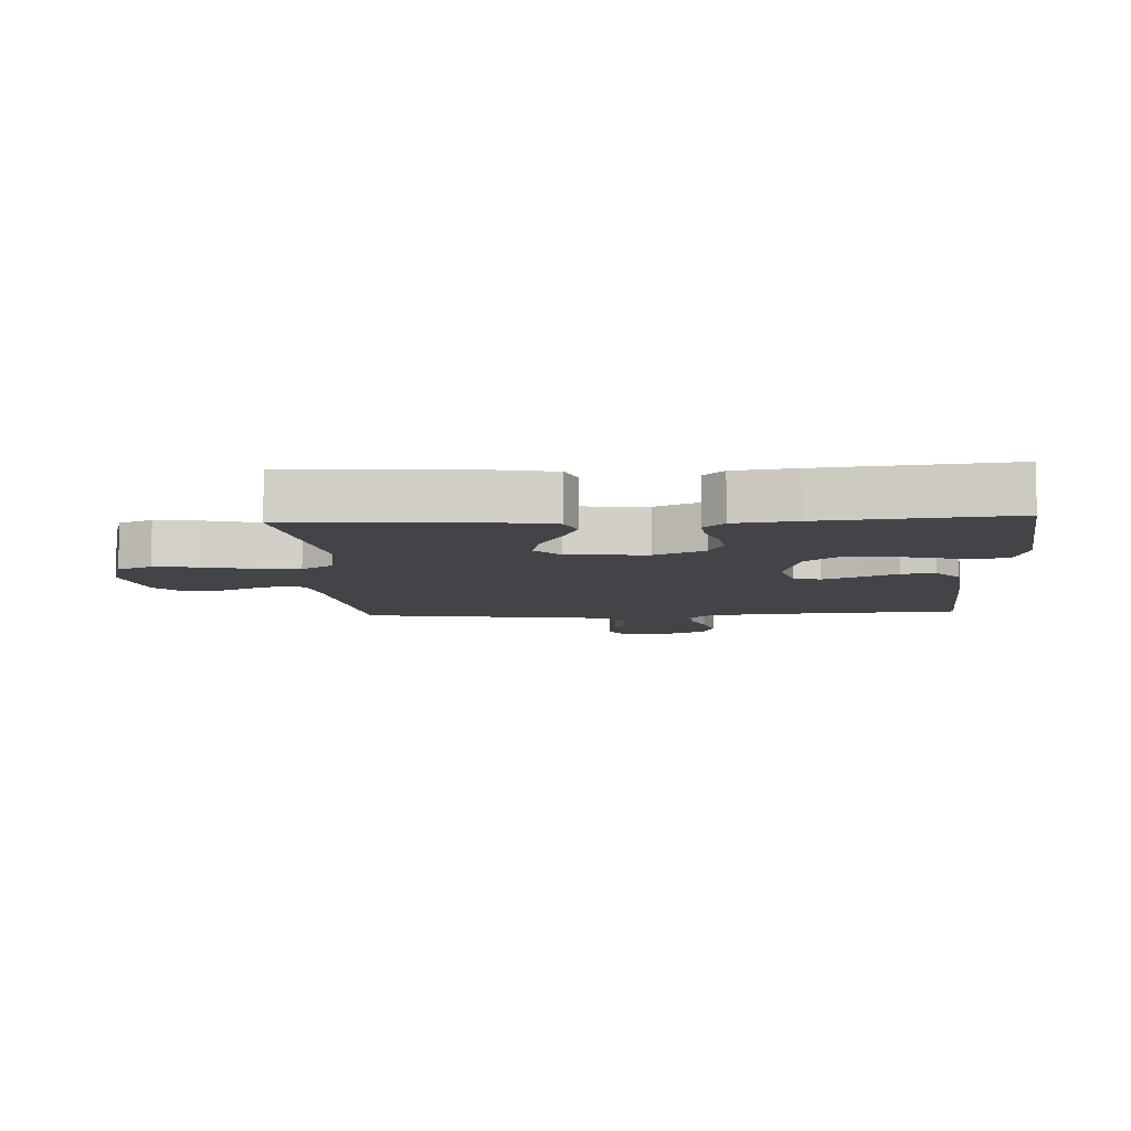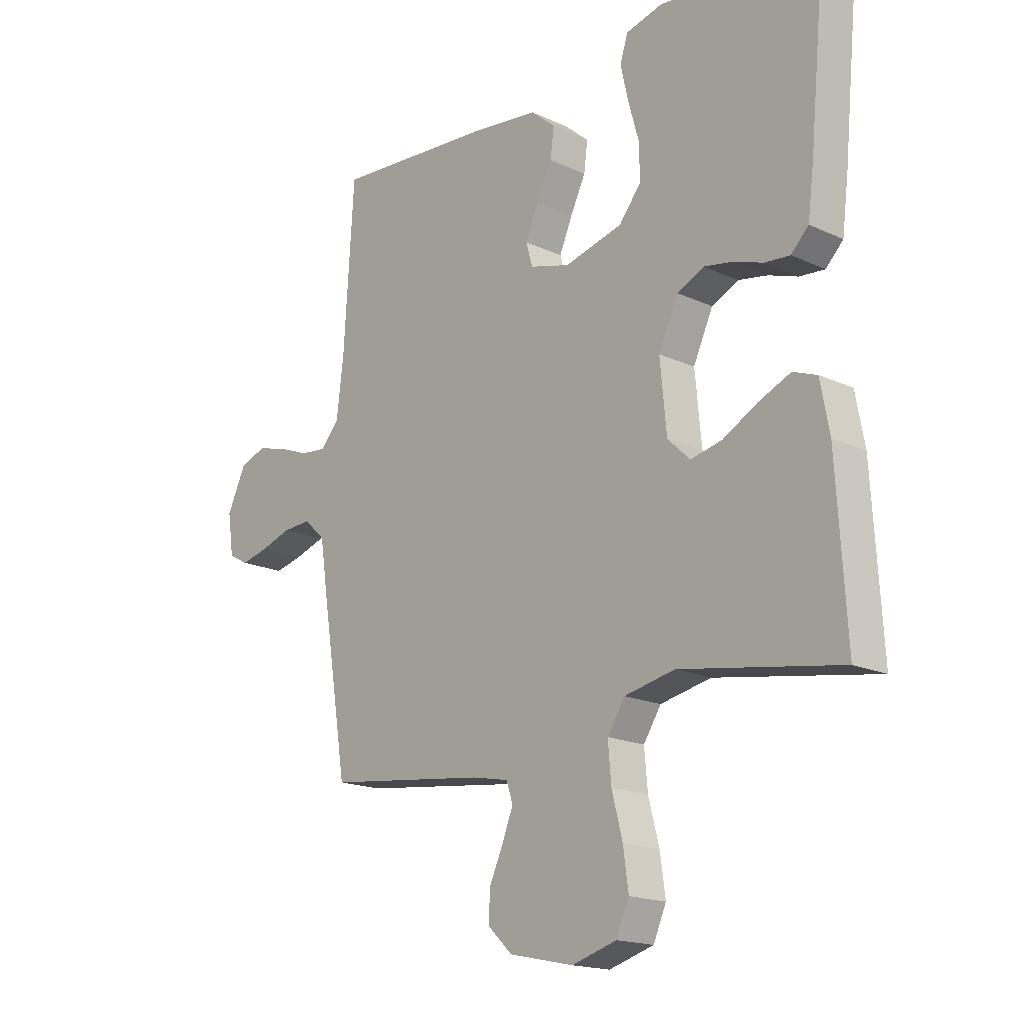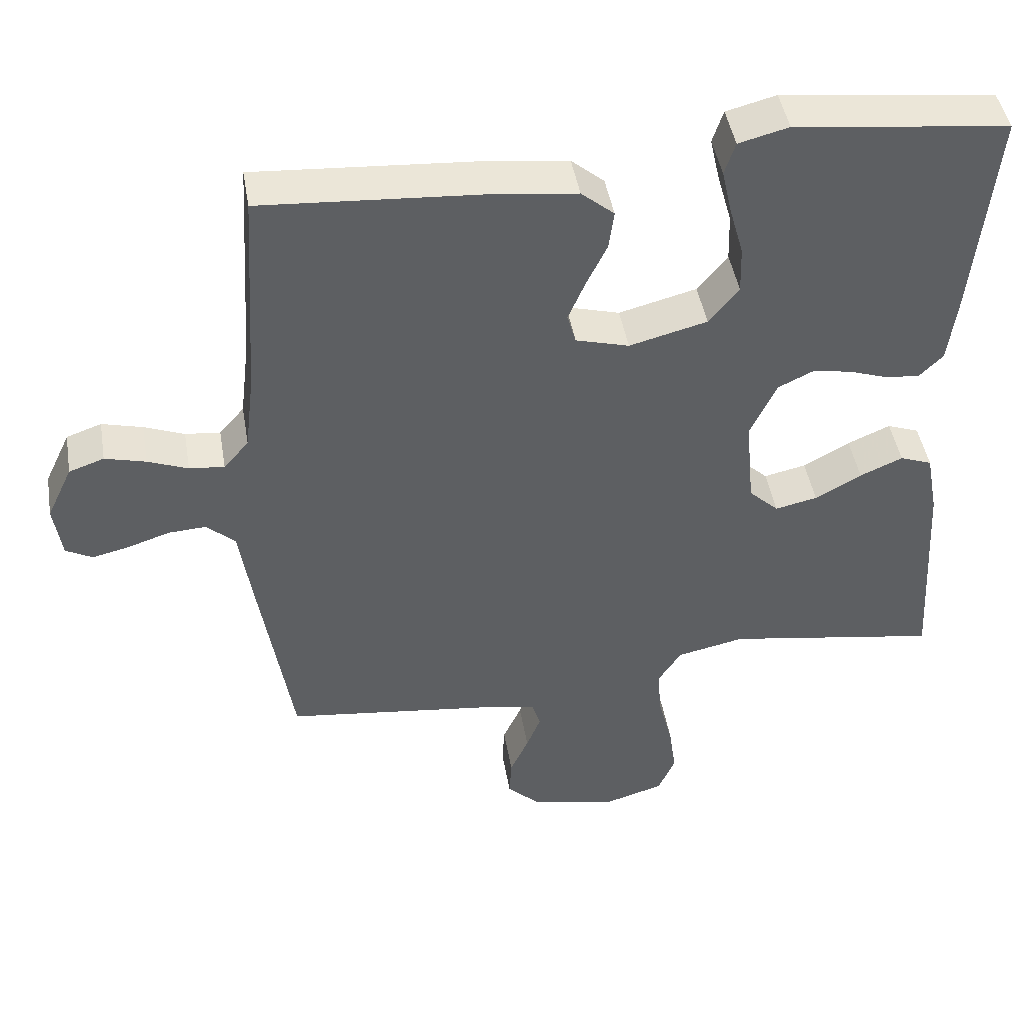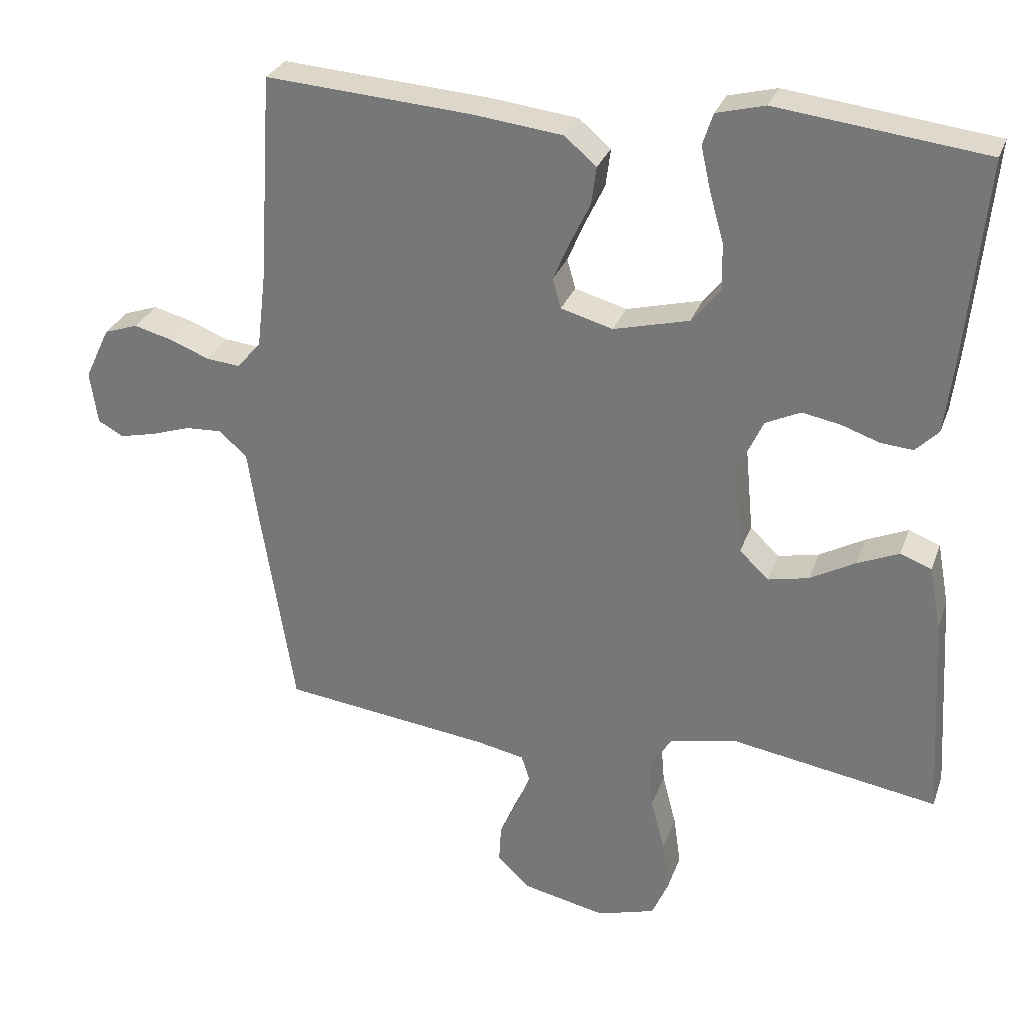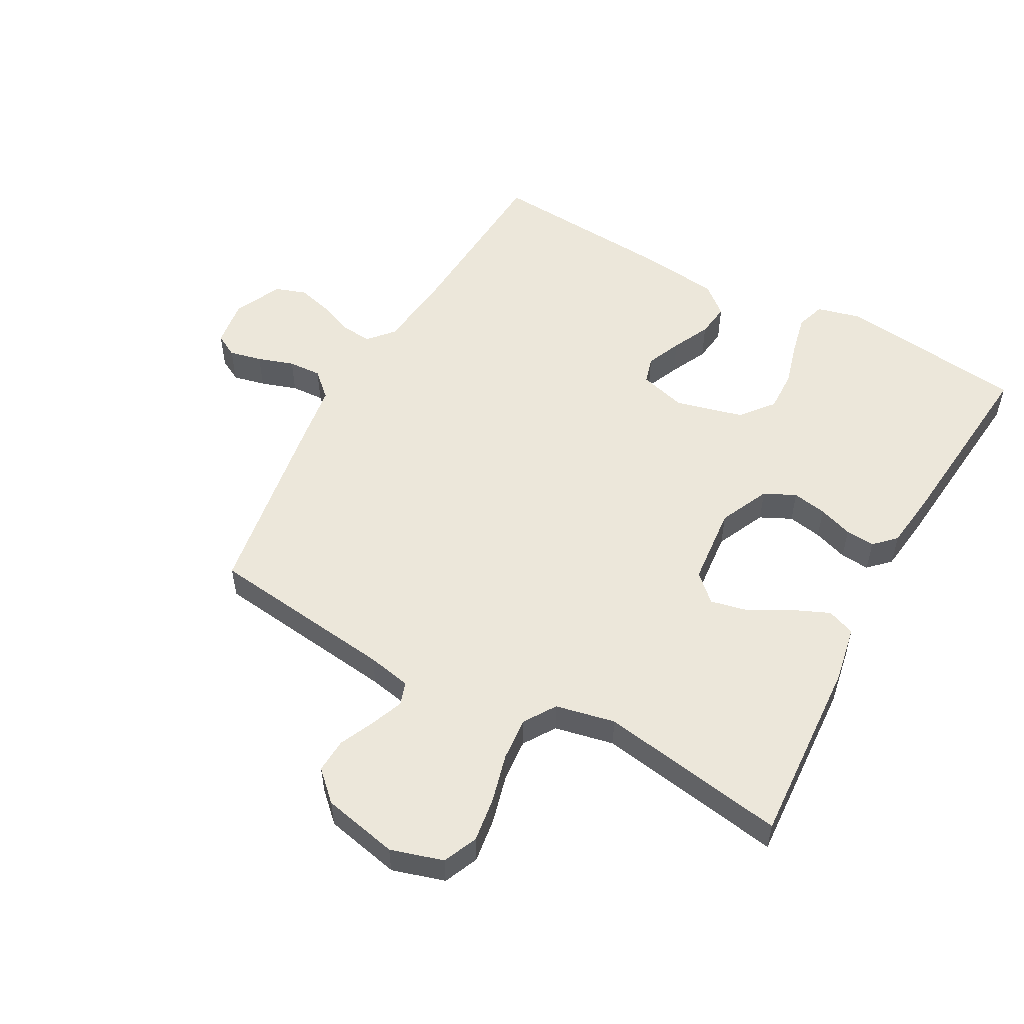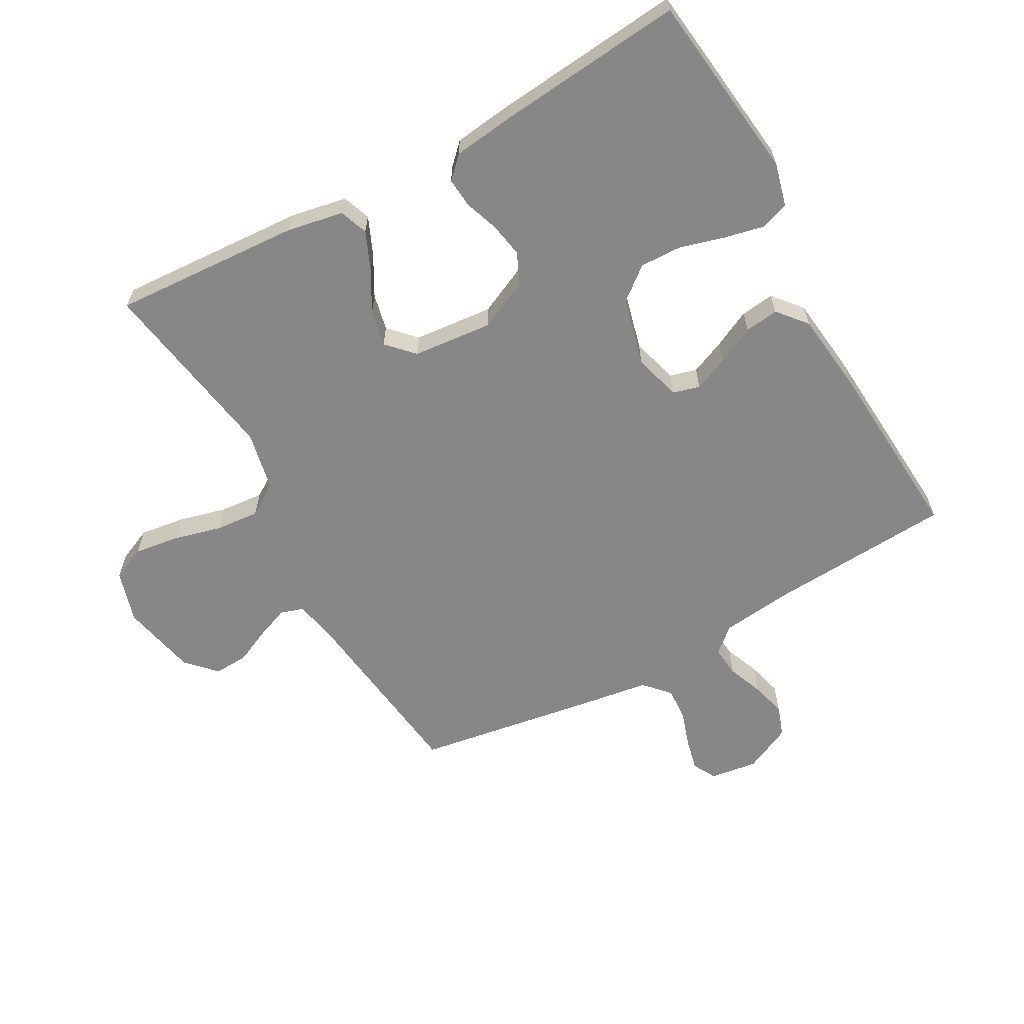
<metadata>
{"format":"obj","ext":"obj","renderer":"f3d","projection":"perspective","resolution":1024,"background":"white","views":[{"elev":-8.2,"azim":-86.7,"up":"+Y"},{"elev":-17.5,"azim":-132.6,"up":"+Z"},{"elev":45.4,"azim":170.4,"up":"+Z"},{"elev":29.1,"azim":-162.2,"up":"+Z"},{"elev":53.8,"azim":-151.2,"up":"+Y"},{"elev":-62.4,"azim":-60.9,"up":"+Y"}]}
</metadata>
<code>
v 0.5 0.07 -0.5
v 0.2 0.07 -0.537
v 0.13 0.07 -0.551
v 0.118 0.07 -0.588
v 0.138 0.07 -0.639
v 0.164 0.07 -0.696
v 0.167 0.07 -0.751
v 0.121 0.07 -0.795
v 0 0.07 -0.821
v -0.084 0.07 -0.796
v -0.108 0.07 -0.741
v -0.098 0.07 -0.669
v -0.078 0.07 -0.592
v -0.072 0.07 -0.522
v -0.105 0.07 -0.471
v -0.2 0.07 -0.451
v -0.5 0.07 -0.5
v -0.482 0.07 -0.2
v -0.465 0.07 -0.109
v -0.42 0.07 -0.092
v -0.36 0.07 -0.118
v -0.295 0.07 -0.154
v -0.236 0.07 -0.167
v -0.194 0.07 -0.127
v -0.182 0.07 0
v -0.219 0.07 0.08
v -0.269 0.07 0.104
v -0.324 0.07 0.094
v -0.379 0.07 0.075
v -0.426 0.07 0.071
v -0.459 0.07 0.104
v -0.471 0.07 0.2
v -0.5 0.07 0.5
v -0.2 0.07 0.536
v -0.13 0.07 0.518
v -0.115 0.07 0.472
v -0.129 0.07 0.409
v -0.149 0.07 0.338
v -0.151 0.07 0.271
v -0.109 0.07 0.219
v 0 0.07 0.191
v 0.075 0.07 0.212
v 0.087 0.07 0.255
v 0.063 0.07 0.311
v 0.034 0.07 0.371
v 0.027 0.07 0.425
v 0.073 0.07 0.464
v 0.2 0.07 0.479
v 0.5 0.07 0.5
v 0.519 0.07 0.2
v 0.532 0.07 0.091
v 0.567 0.07 0.051
v 0.616 0.07 0.056
v 0.672 0.07 0.078
v 0.729 0.07 0.093
v 0.778 0.07 0.076
v 0.814 0.07 0
v 0.803 0.07 -0.076
v 0.766 0.07 -0.096
v 0.714 0.07 -0.084
v 0.656 0.07 -0.065
v 0.603 0.07 -0.062
v 0.563 0.07 -0.099
v 0.548 0.07 -0.2
v 0.5 0 -0.5
v 0.2 0 -0.537
v 0.13 0 -0.551
v 0.118 0 -0.588
v 0.138 0 -0.639
v 0.164 0 -0.696
v 0.167 0 -0.751
v 0.121 0 -0.795
v 0 0 -0.821
v -0.084 0 -0.796
v -0.108 0 -0.741
v -0.098 0 -0.669
v -0.078 0 -0.592
v -0.072 0 -0.522
v -0.105 0 -0.471
v -0.2 0 -0.451
v -0.5 0 -0.5
v -0.482 0 -0.2
v -0.465 0 -0.109
v -0.42 0 -0.092
v -0.36 0 -0.118
v -0.295 0 -0.154
v -0.236 0 -0.167
v -0.194 0 -0.127
v -0.182 0 0
v -0.219 0 0.08
v -0.269 0 0.104
v -0.324 0 0.094
v -0.379 0 0.075
v -0.426 0 0.071
v -0.459 0 0.104
v -0.471 0 0.2
v -0.5 0 0.5
v -0.2 0 0.536
v -0.13 0 0.518
v -0.115 0 0.472
v -0.129 0 0.409
v -0.149 0 0.338
v -0.151 0 0.271
v -0.109 0 0.219
v 0 0 0.191
v 0.075 0 0.212
v 0.087 0 0.255
v 0.063 0 0.311
v 0.034 0 0.371
v 0.027 0 0.425
v 0.073 0 0.464
v 0.2 0 0.479
v 0.5 0 0.5
v 0.519 0 0.2
v 0.532 0 0.091
v 0.567 0 0.051
v 0.616 0 0.056
v 0.672 0 0.078
v 0.729 0 0.093
v 0.778 0 0.076
v 0.814 0 0
v 0.803 0 -0.076
v 0.766 0 -0.096
v 0.714 0 -0.084
v 0.656 0 -0.065
v 0.603 0 -0.062
v 0.563 0 -0.099
v 0.548 0 -0.2
f 63 64 1 2
f 59 60 61
f 58 59 61
f 57 58 61
f 56 57 61
f 55 56 61
f 54 55 61
f 53 54 61
f 52 53 61 62
f 51 52 62 63
f 48 49 50
f 47 48 50
f 46 47 50
f 45 46 50
f 44 45 50
f 43 44 50 51
f 63 2 3
f 51 63 3
f 43 51 3
f 42 43 3
f 36 37 38
f 35 36 38
f 34 35 38
f 33 34 38
f 32 33 38
f 31 32 38
f 30 31 38
f 29 30 38
f 28 29 38
f 27 28 38 39
f 26 27 39 40
f 20 21 22
f 19 20 22
f 18 19 22
f 17 18 22
f 16 17 22
f 15 16 22 23
f 14 15 23 24
f 11 12 13
f 10 11 13
f 9 10 13
f 8 9 13
f 7 8 13
f 6 7 13
f 5 6 13
f 4 5 13 14
f 14 24 25
f 4 14 25
f 3 4 25
f 42 3 25
f 41 42 25
f 25 26 40 41
f 66 65 128 127
f 125 124 123
f 125 123 122
f 125 122 121
f 125 121 120
f 125 120 119
f 125 119 118
f 125 118 117
f 126 125 117 116
f 127 126 116 115
f 114 113 112
f 114 112 111
f 114 111 110
f 114 110 109
f 114 109 108
f 115 114 108 107
f 67 66 127
f 67 127 115
f 67 115 107
f 67 107 106
f 102 101 100
f 102 100 99
f 102 99 98
f 102 98 97
f 102 97 96
f 102 96 95
f 102 95 94
f 102 94 93
f 102 93 92
f 103 102 92 91
f 104 103 91 90
f 86 85 84
f 86 84 83
f 86 83 82
f 86 82 81
f 86 81 80
f 87 86 80 79
f 88 87 79 78
f 77 76 75
f 77 75 74
f 77 74 73
f 77 73 72
f 77 72 71
f 77 71 70
f 77 70 69
f 78 77 69 68
f 89 88 78
f 89 78 68
f 89 68 67
f 89 67 106
f 89 106 105
f 105 104 90 89
f 1 65 66 2
f 2 66 67 3
f 3 67 68 4
f 4 68 69 5
f 5 69 70 6
f 6 70 71 7
f 7 71 72 8
f 8 72 73 9
f 9 73 74 10
f 10 74 75 11
f 11 75 76 12
f 12 76 77 13
f 13 77 78 14
f 14 78 79 15
f 15 79 80 16
f 16 80 81 17
f 17 81 82 18
f 18 82 83 19
f 19 83 84 20
f 20 84 85 21
f 21 85 86 22
f 22 86 87 23
f 23 87 88 24
f 24 88 89 25
f 25 89 90 26
f 26 90 91 27
f 27 91 92 28
f 28 92 93 29
f 29 93 94 30
f 30 94 95 31
f 31 95 96 32
f 32 96 97 33
f 33 97 98 34
f 34 98 99 35
f 35 99 100 36
f 36 100 101 37
f 37 101 102 38
f 38 102 103 39
f 39 103 104 40
f 40 104 105 41
f 41 105 106 42
f 42 106 107 43
f 43 107 108 44
f 44 108 109 45
f 45 109 110 46
f 46 110 111 47
f 47 111 112 48
f 48 112 113 49
f 49 113 114 50
f 50 114 115 51
f 51 115 116 52
f 52 116 117 53
f 53 117 118 54
f 54 118 119 55
f 55 119 120 56
f 56 120 121 57
f 57 121 122 58
f 58 122 123 59
f 59 123 124 60
f 60 124 125 61
f 61 125 126 62
f 62 126 127 63
f 63 127 128 64
f 64 128 65 1

</code>
